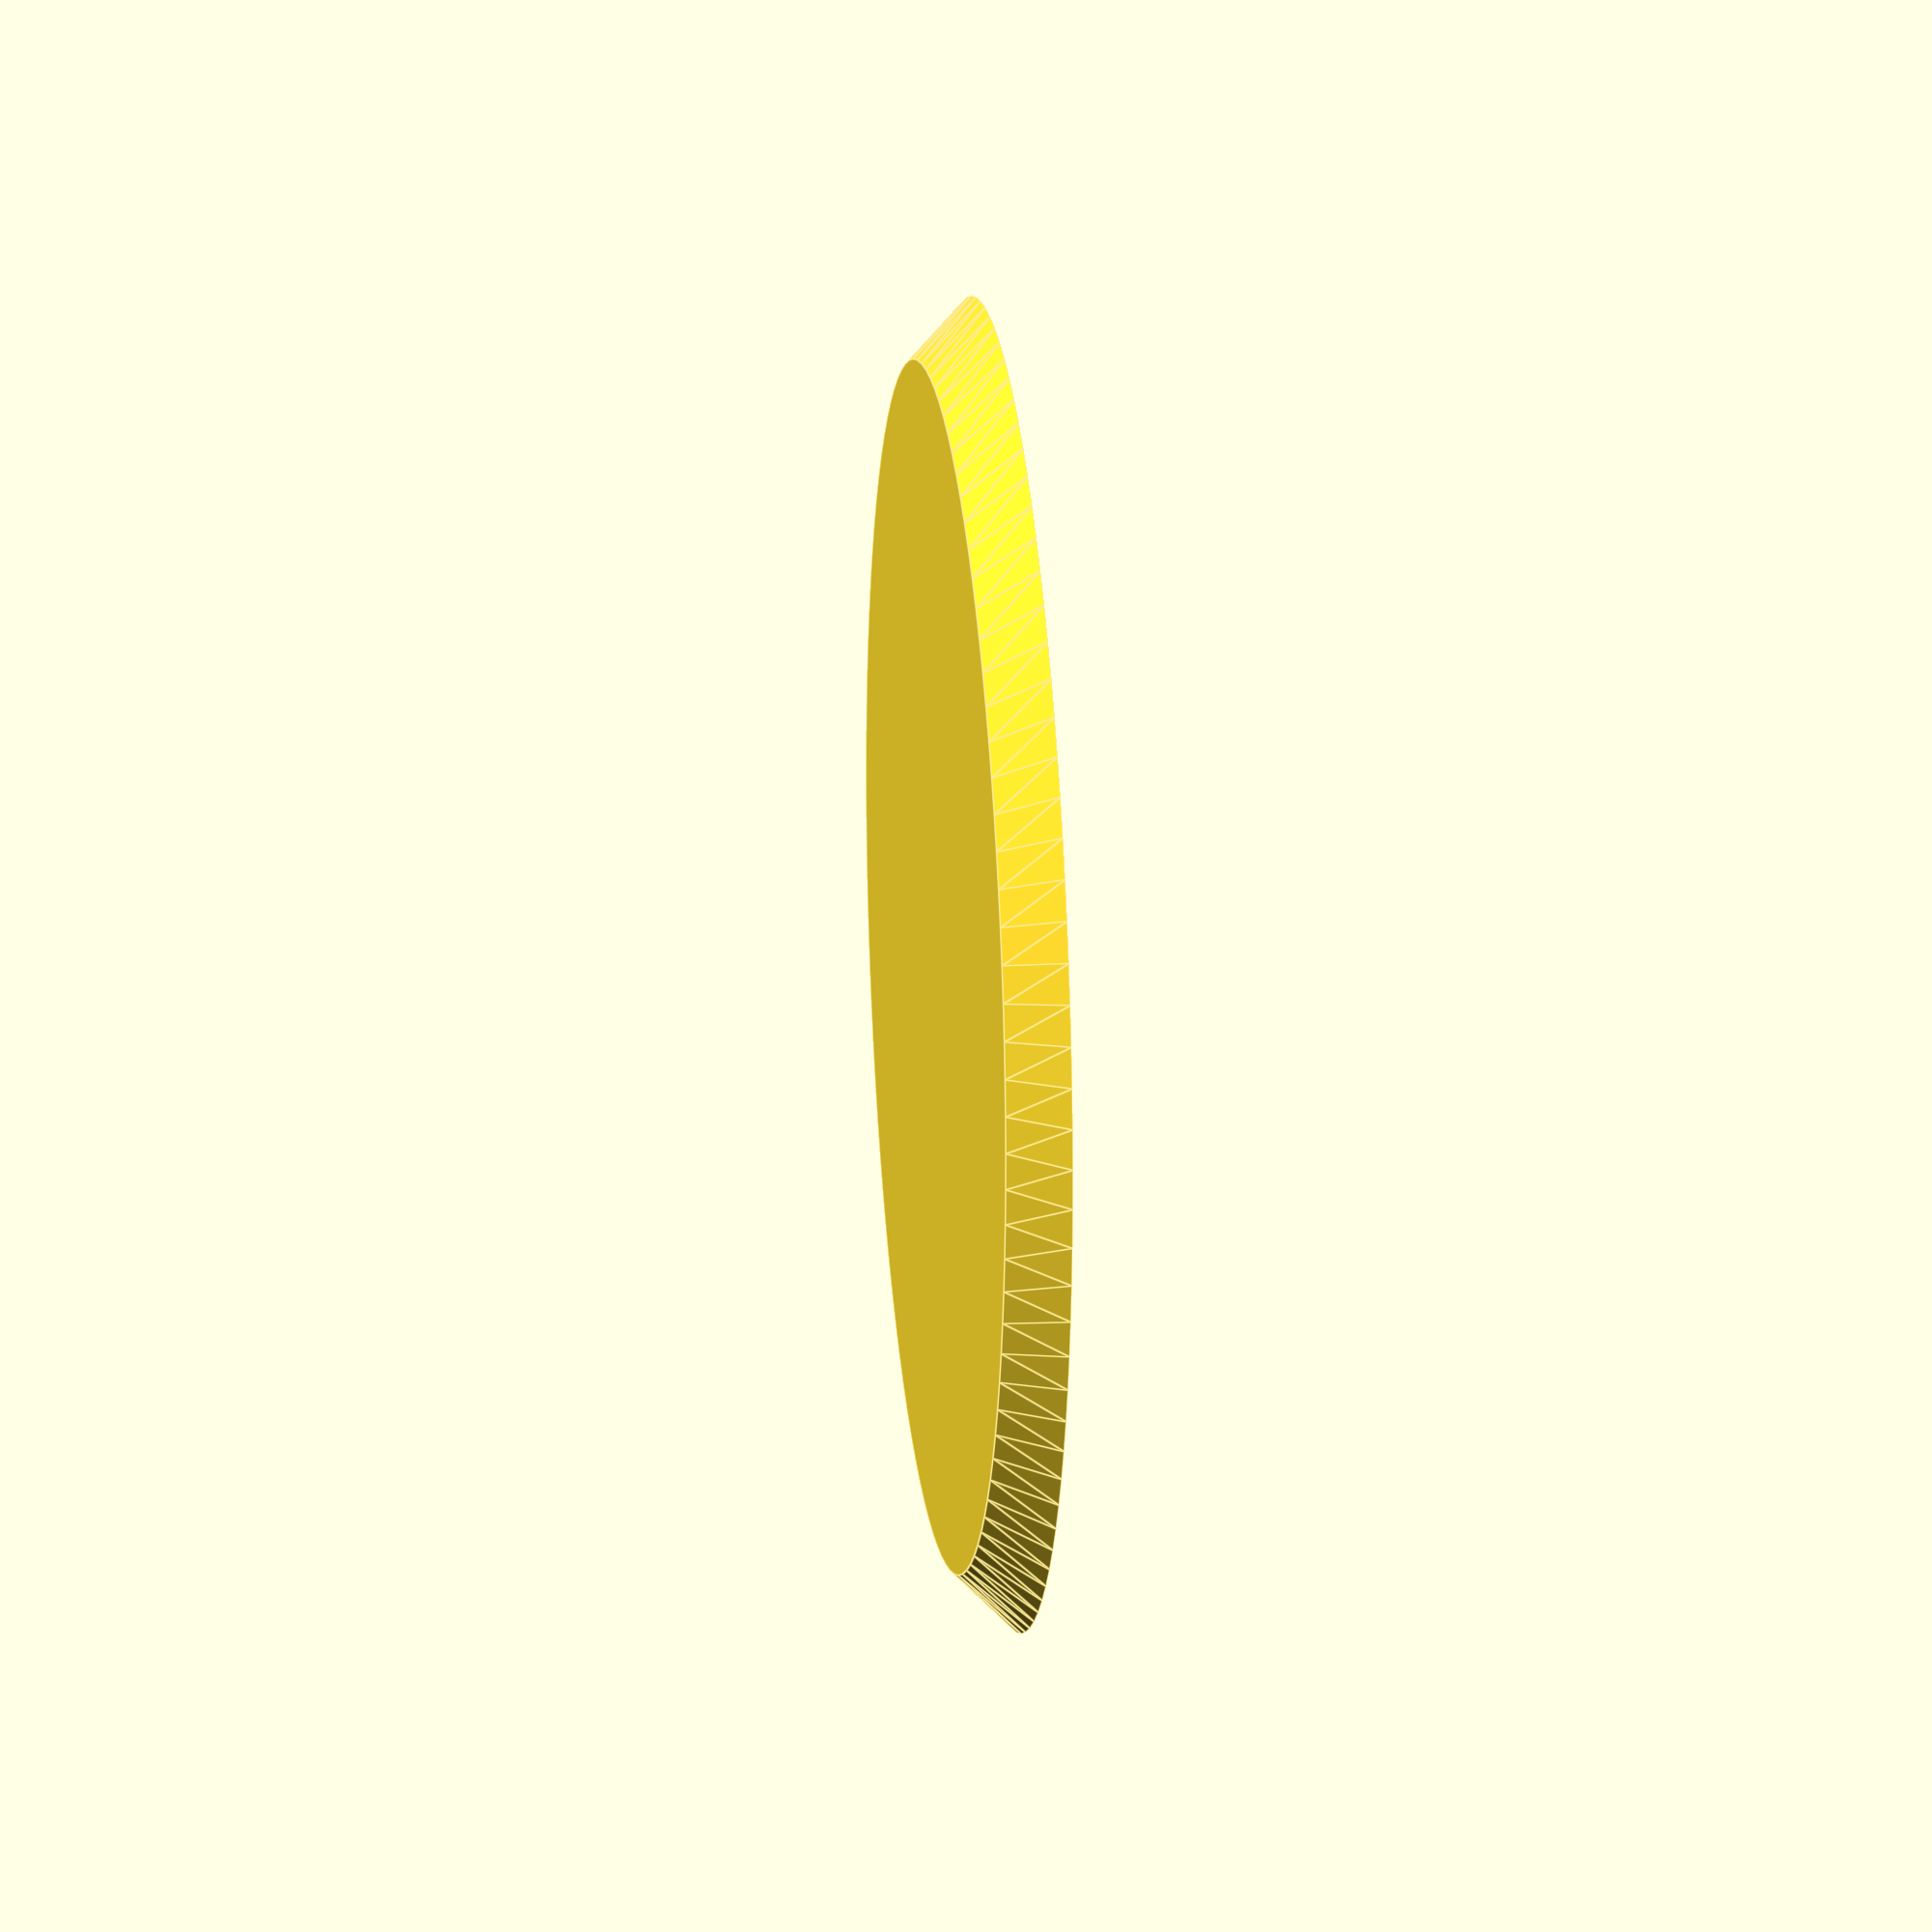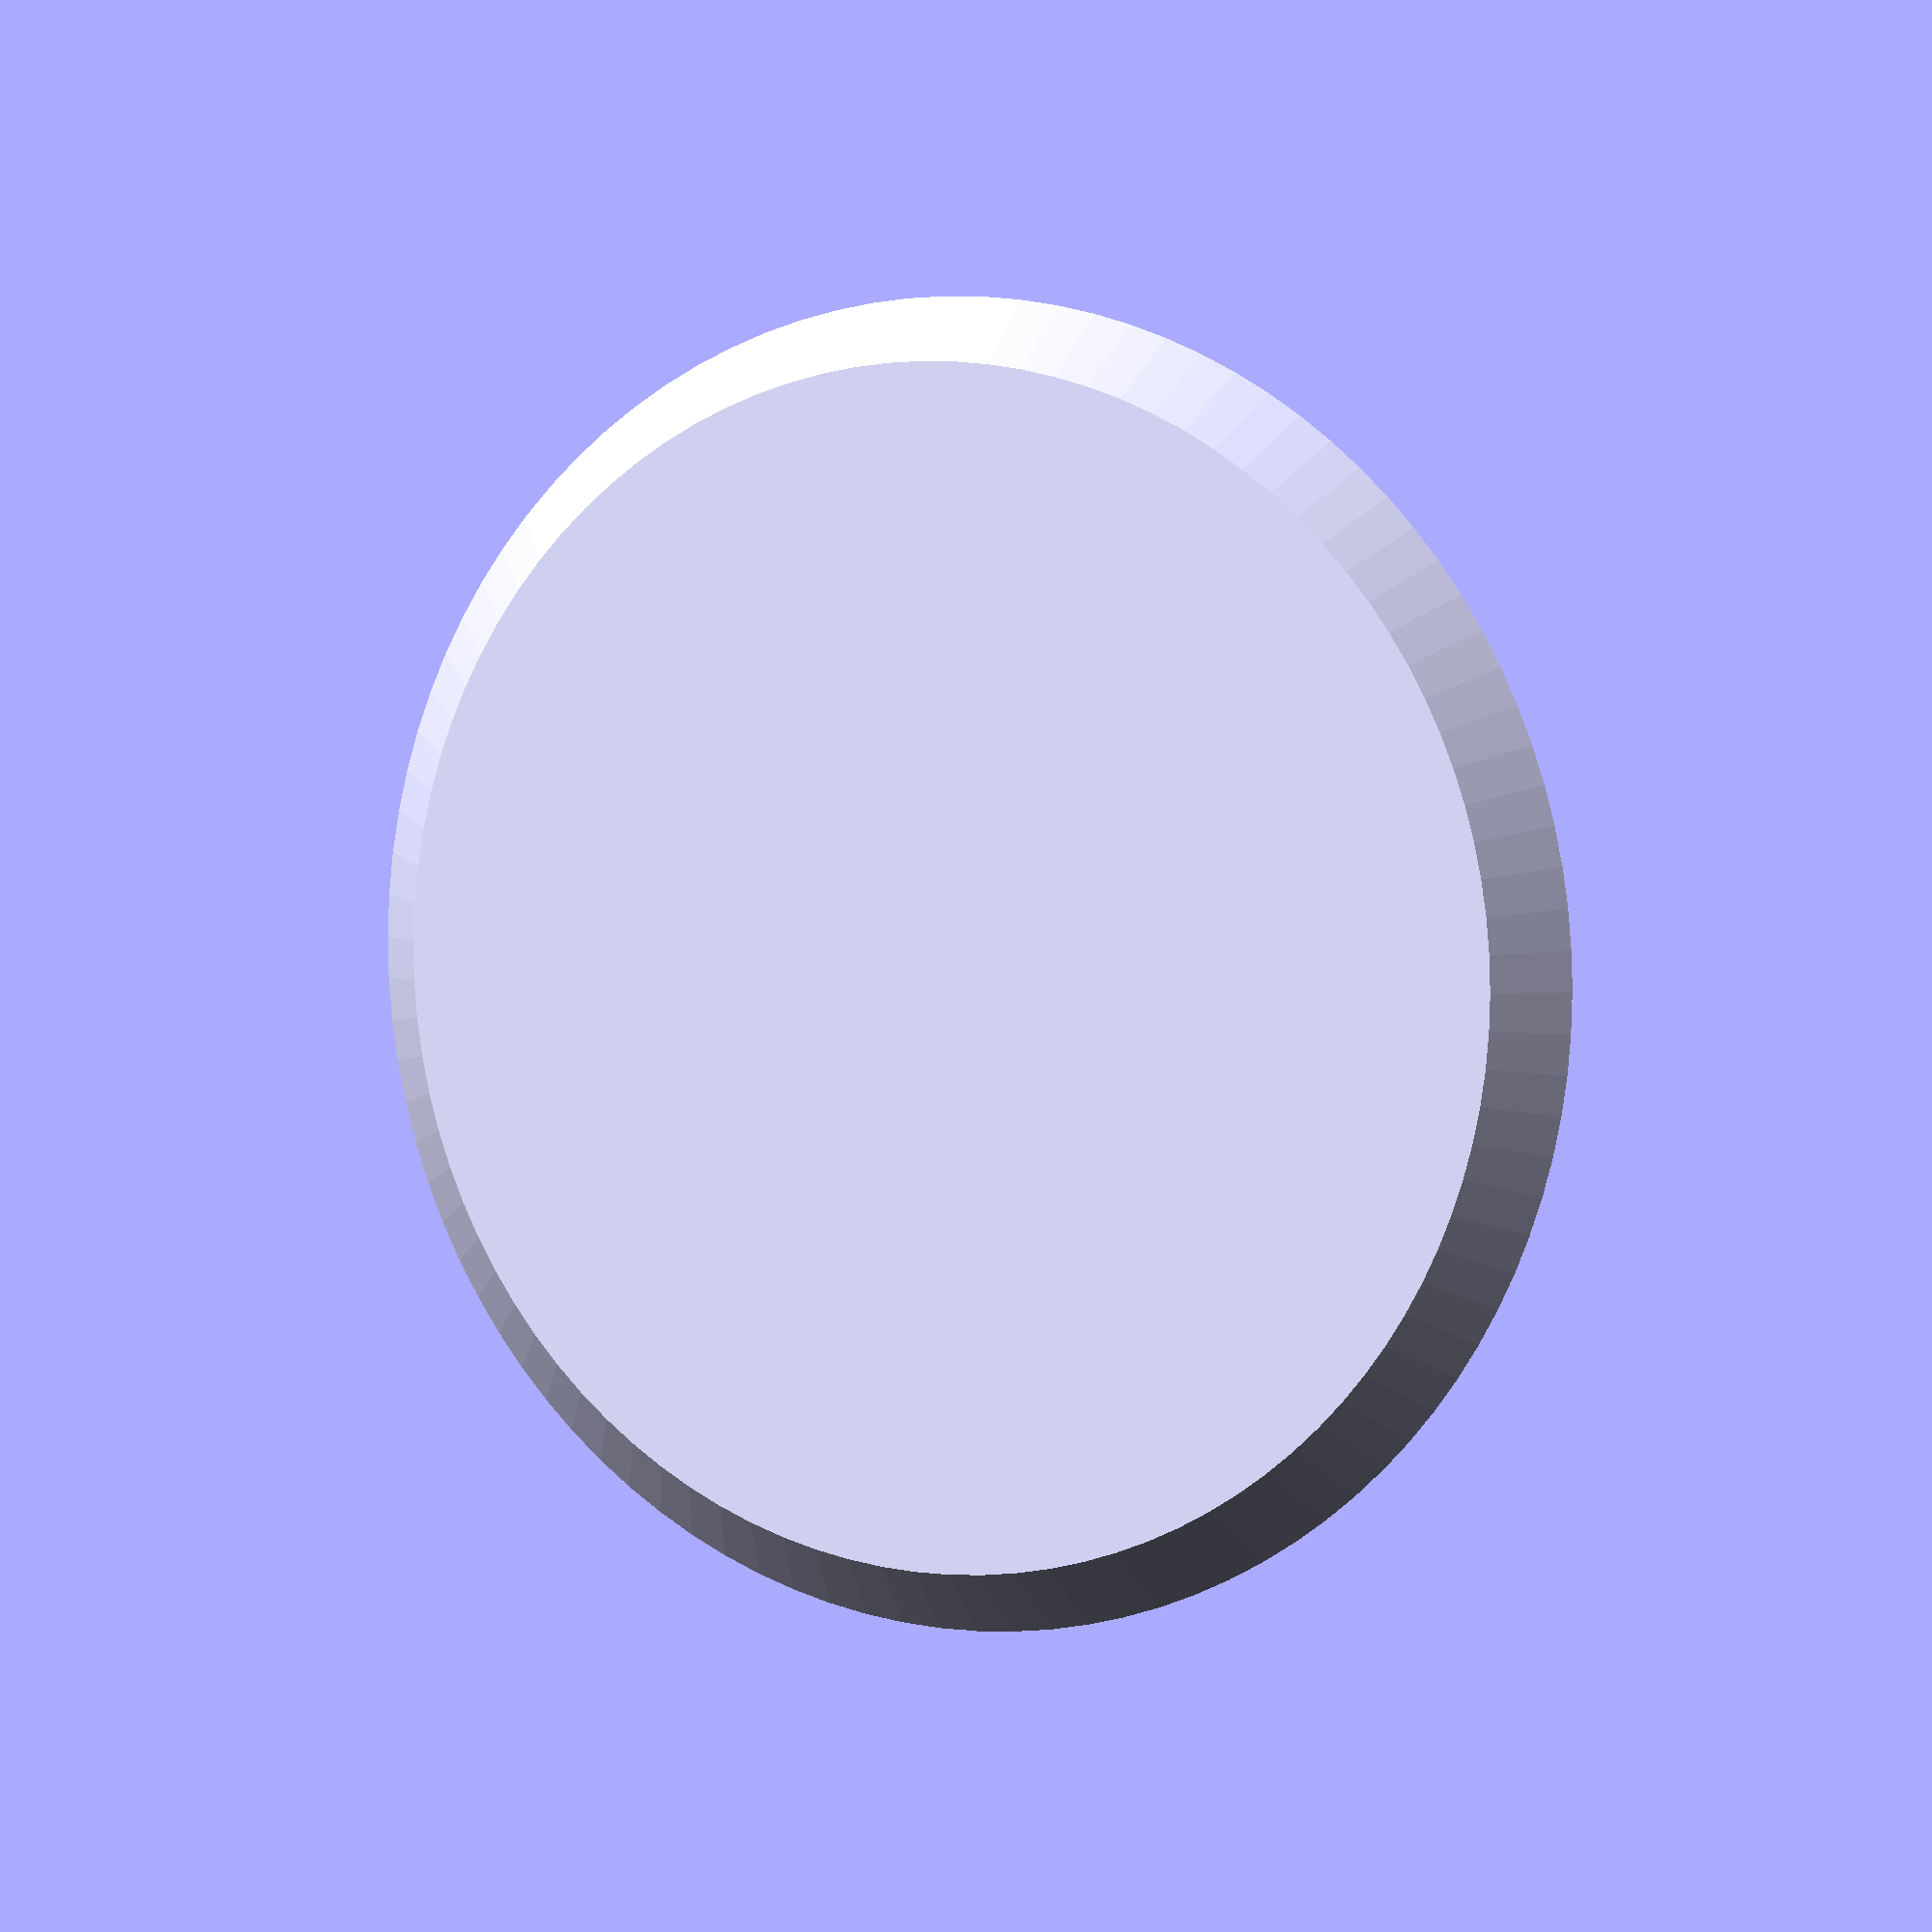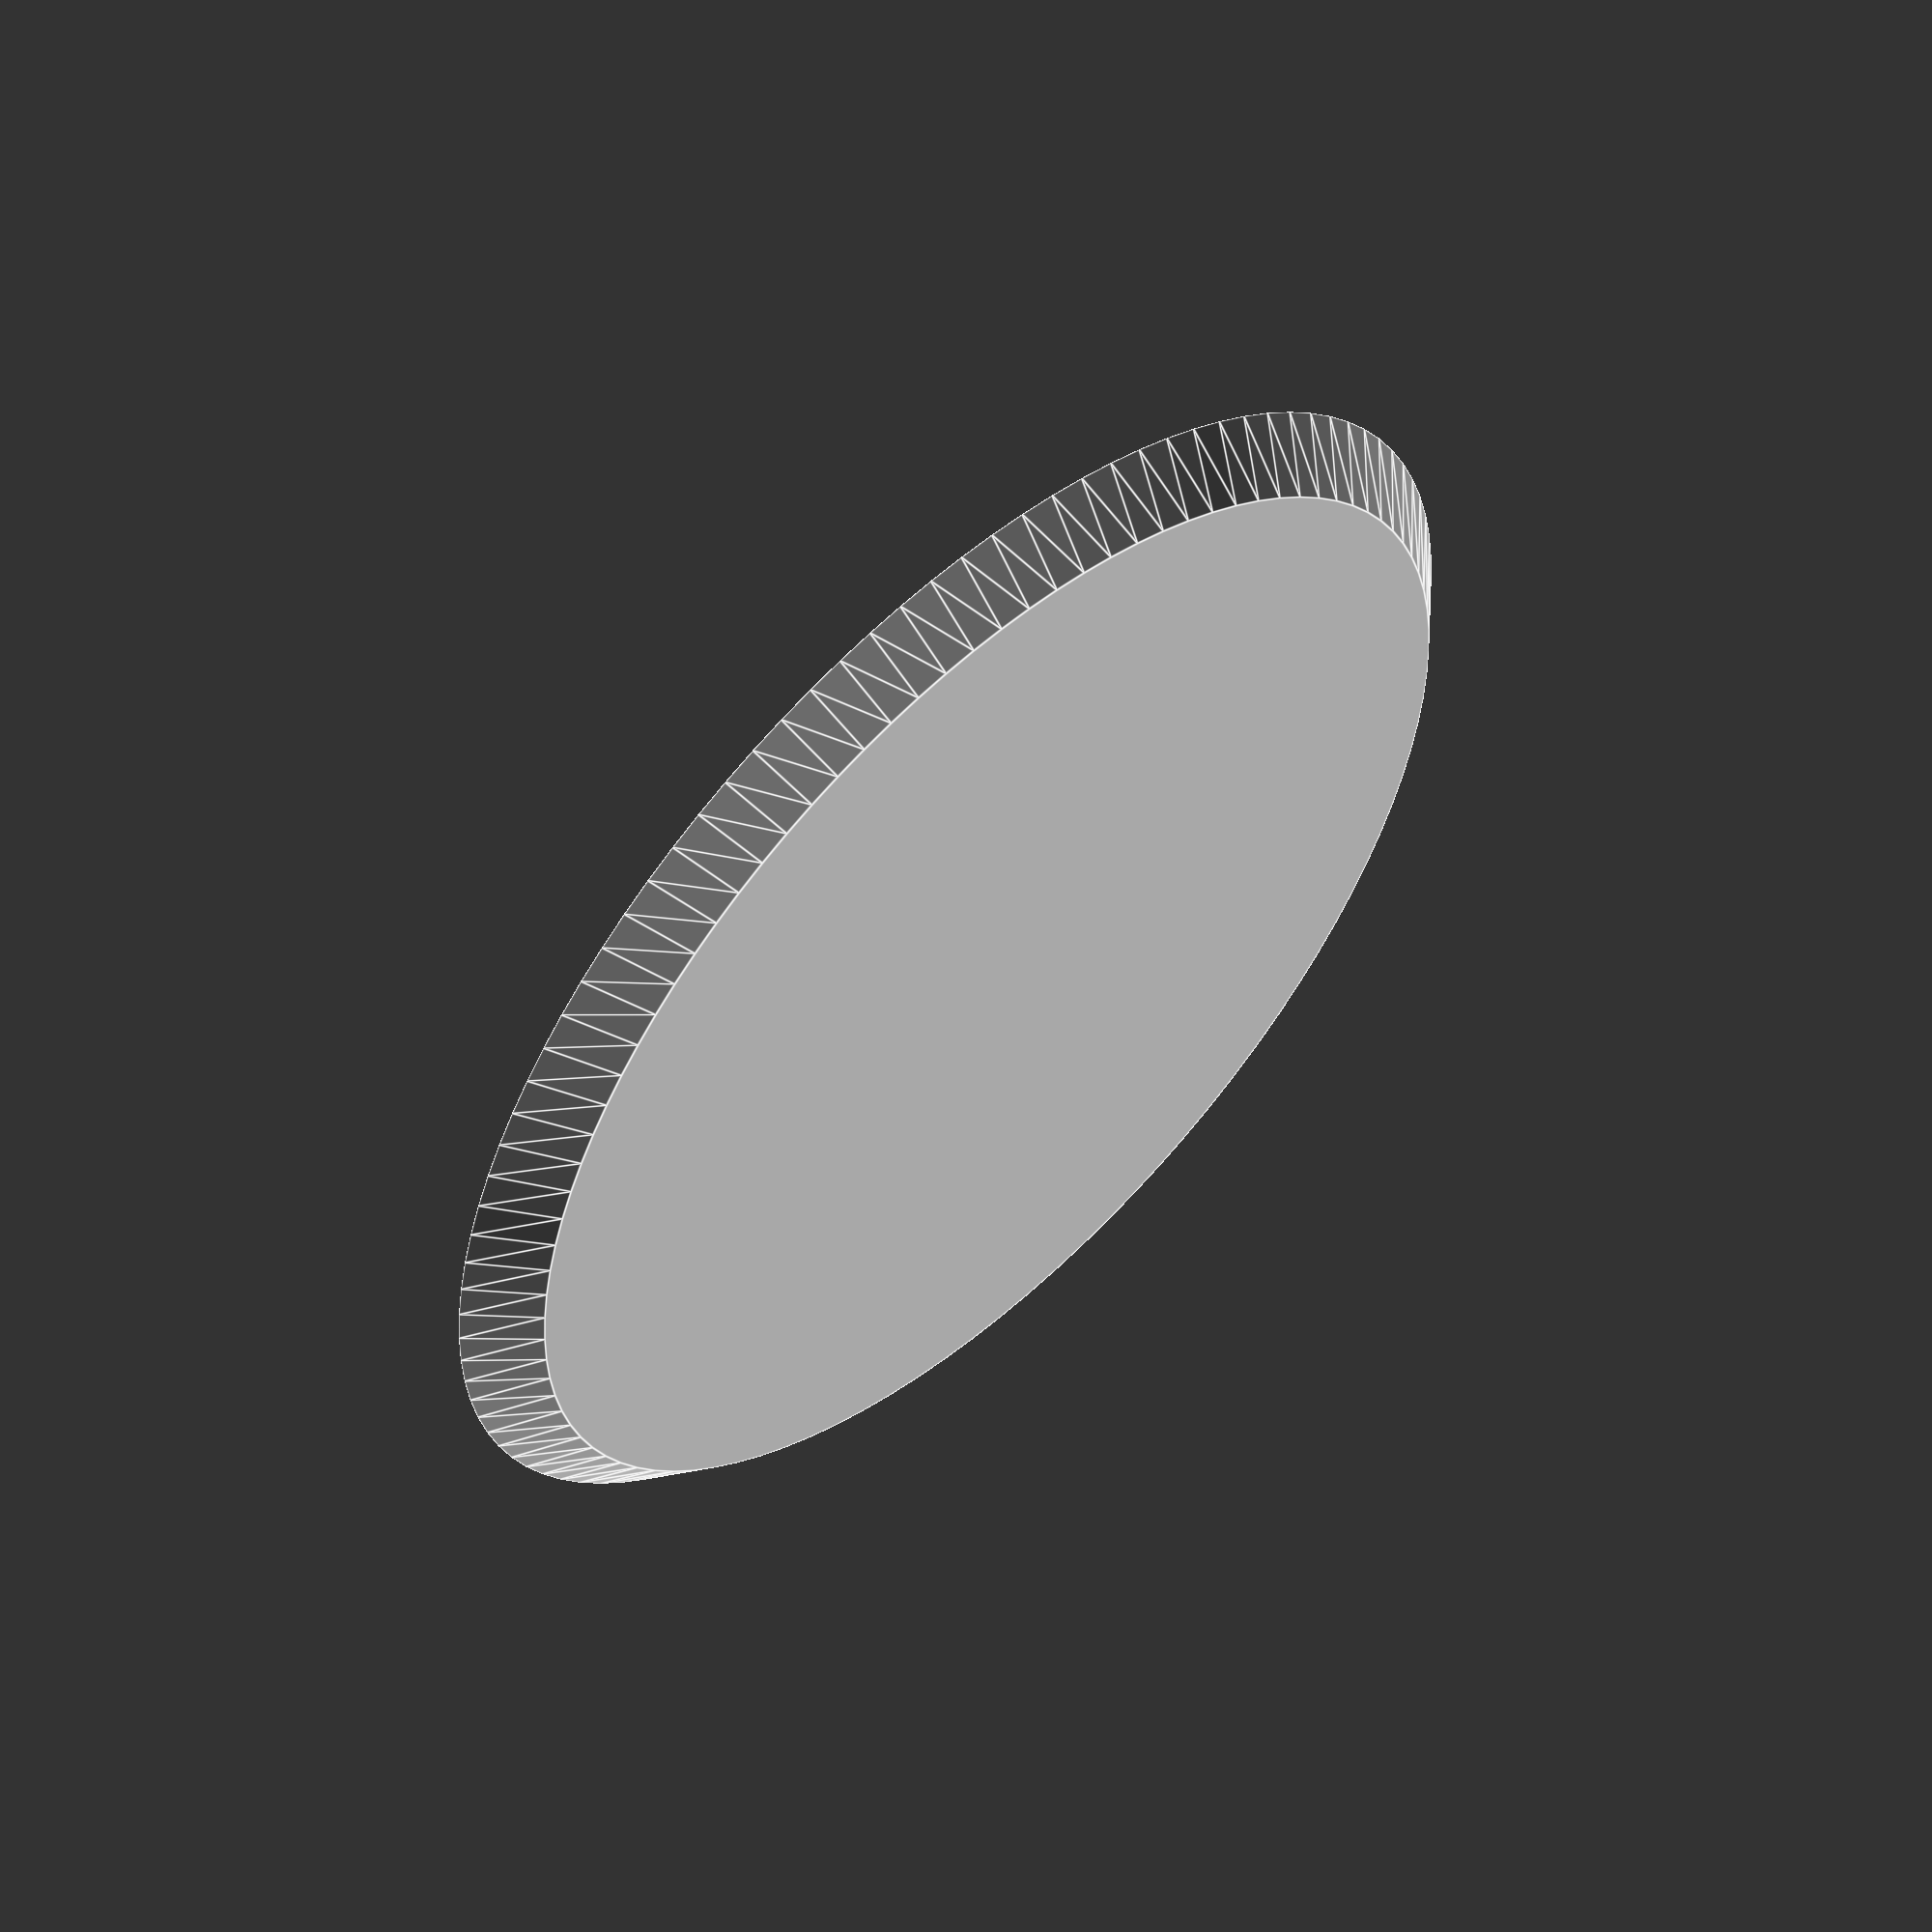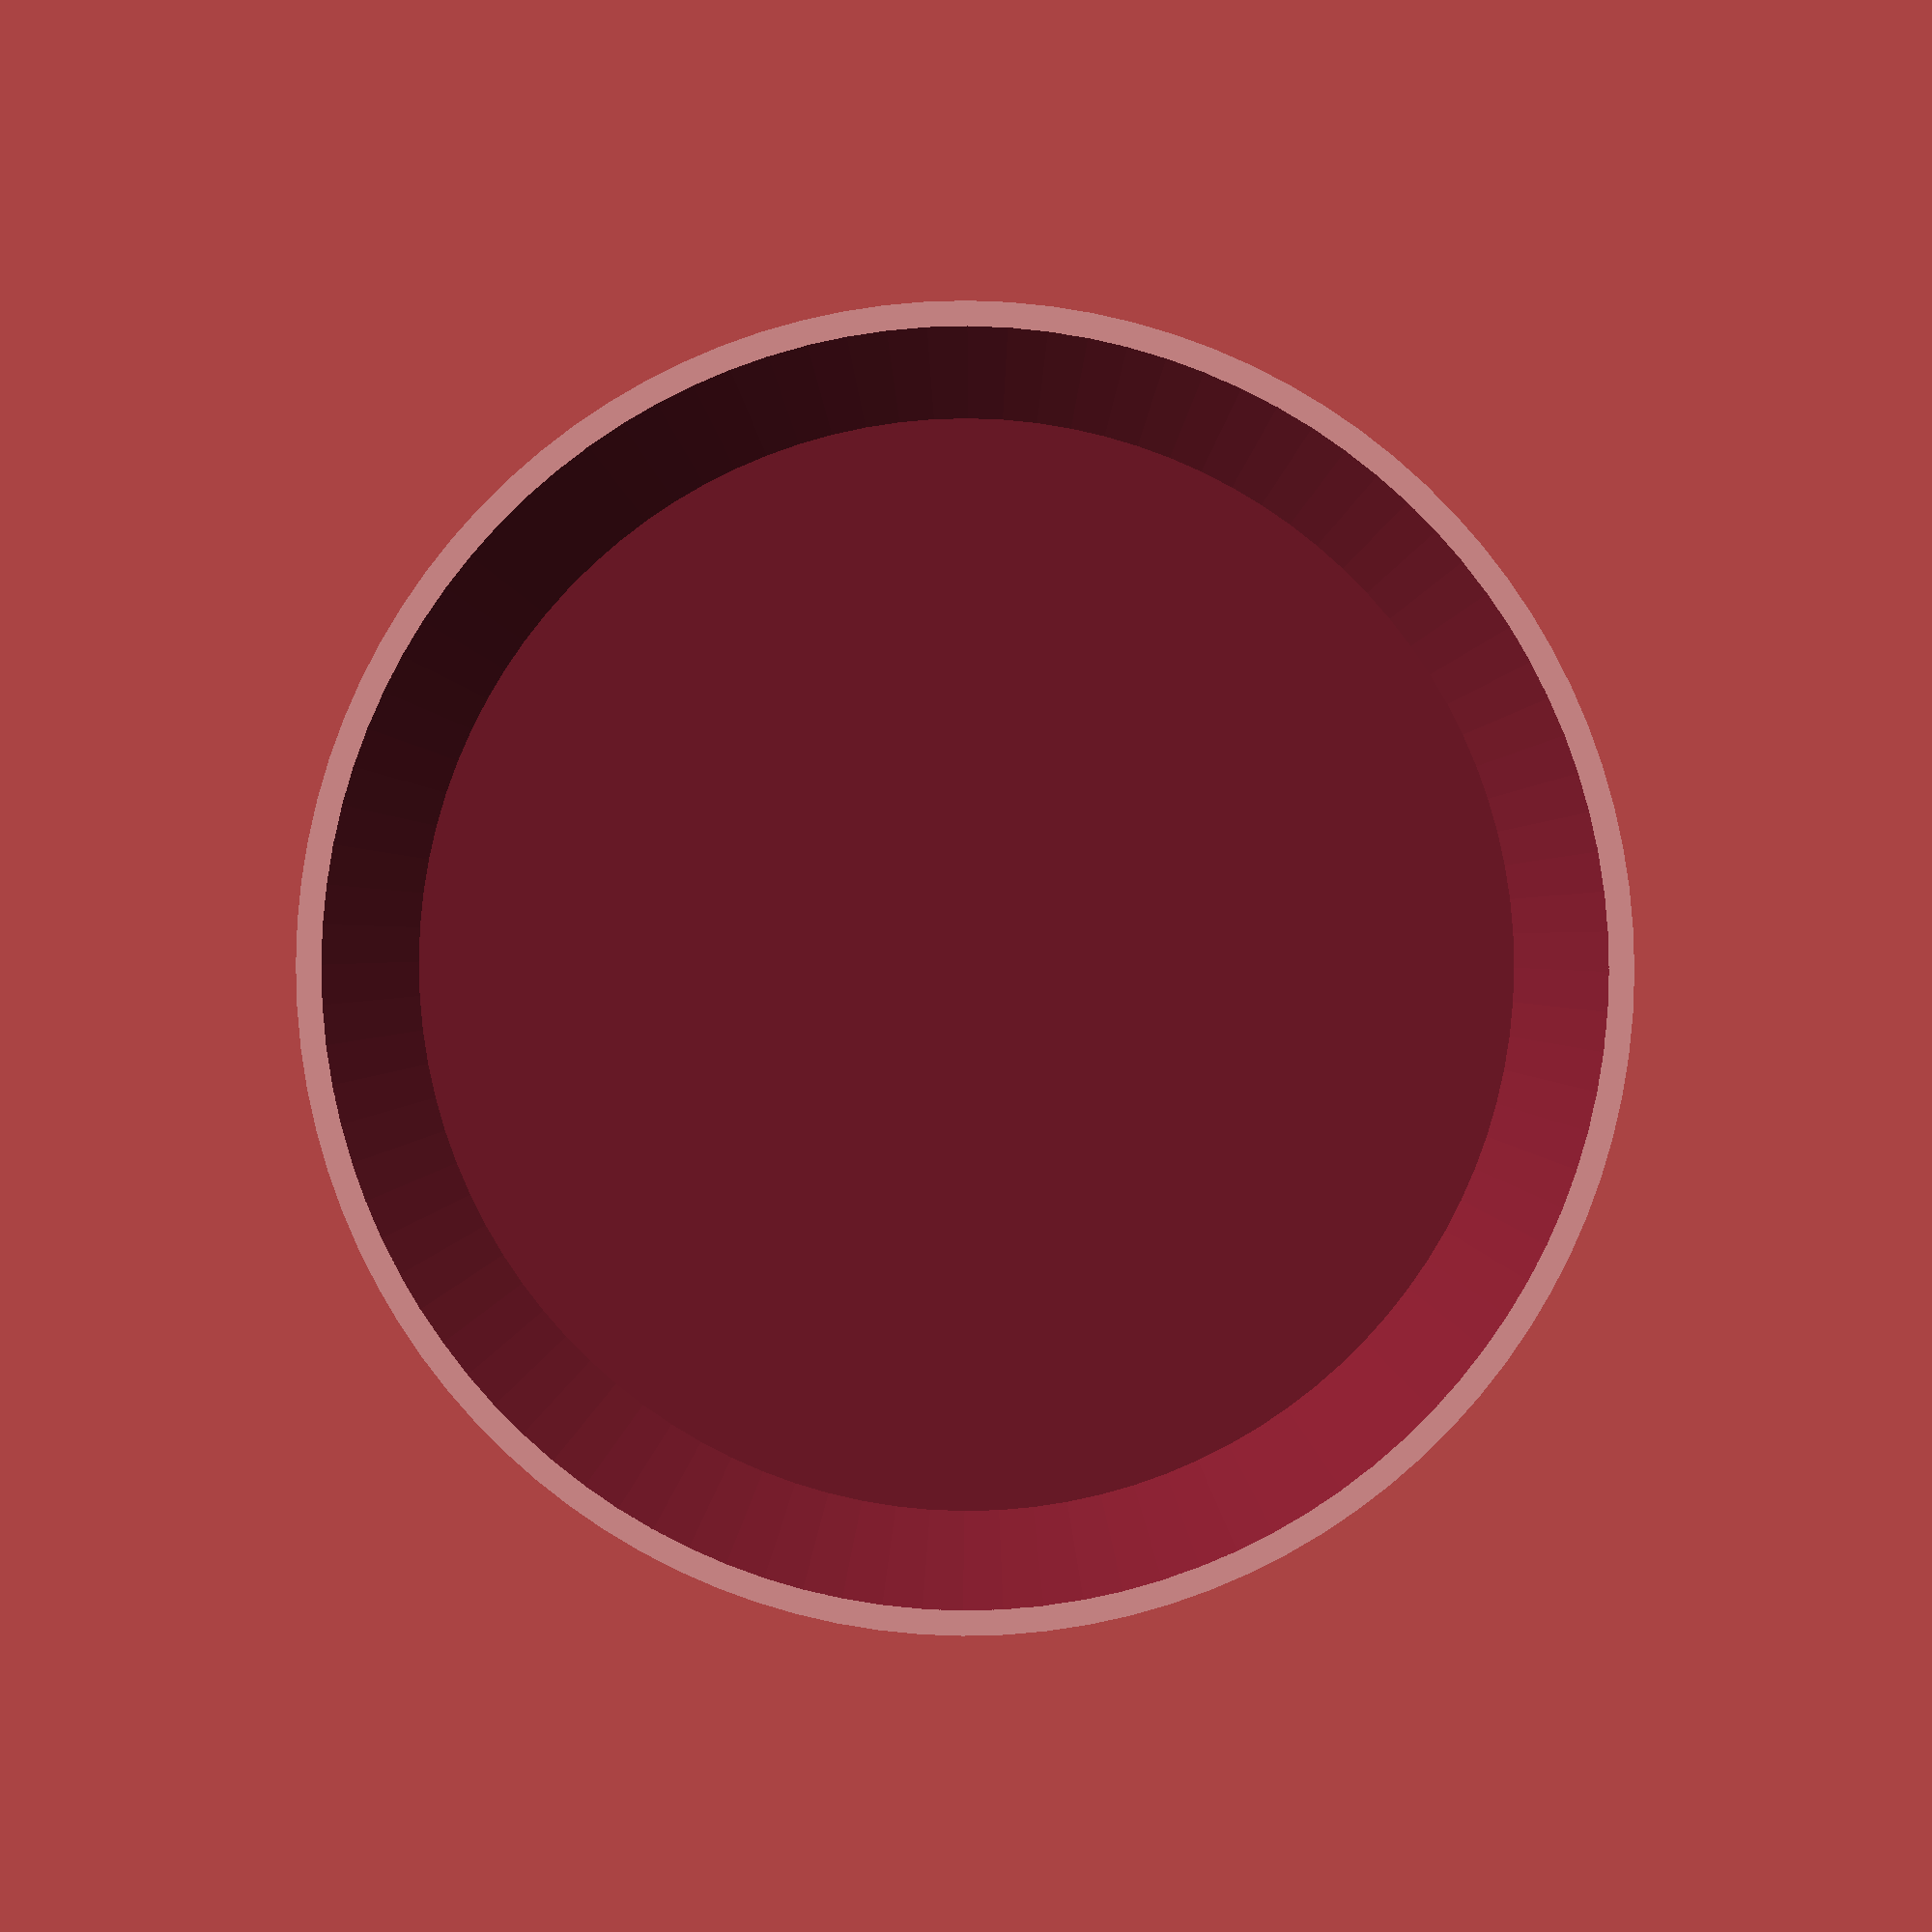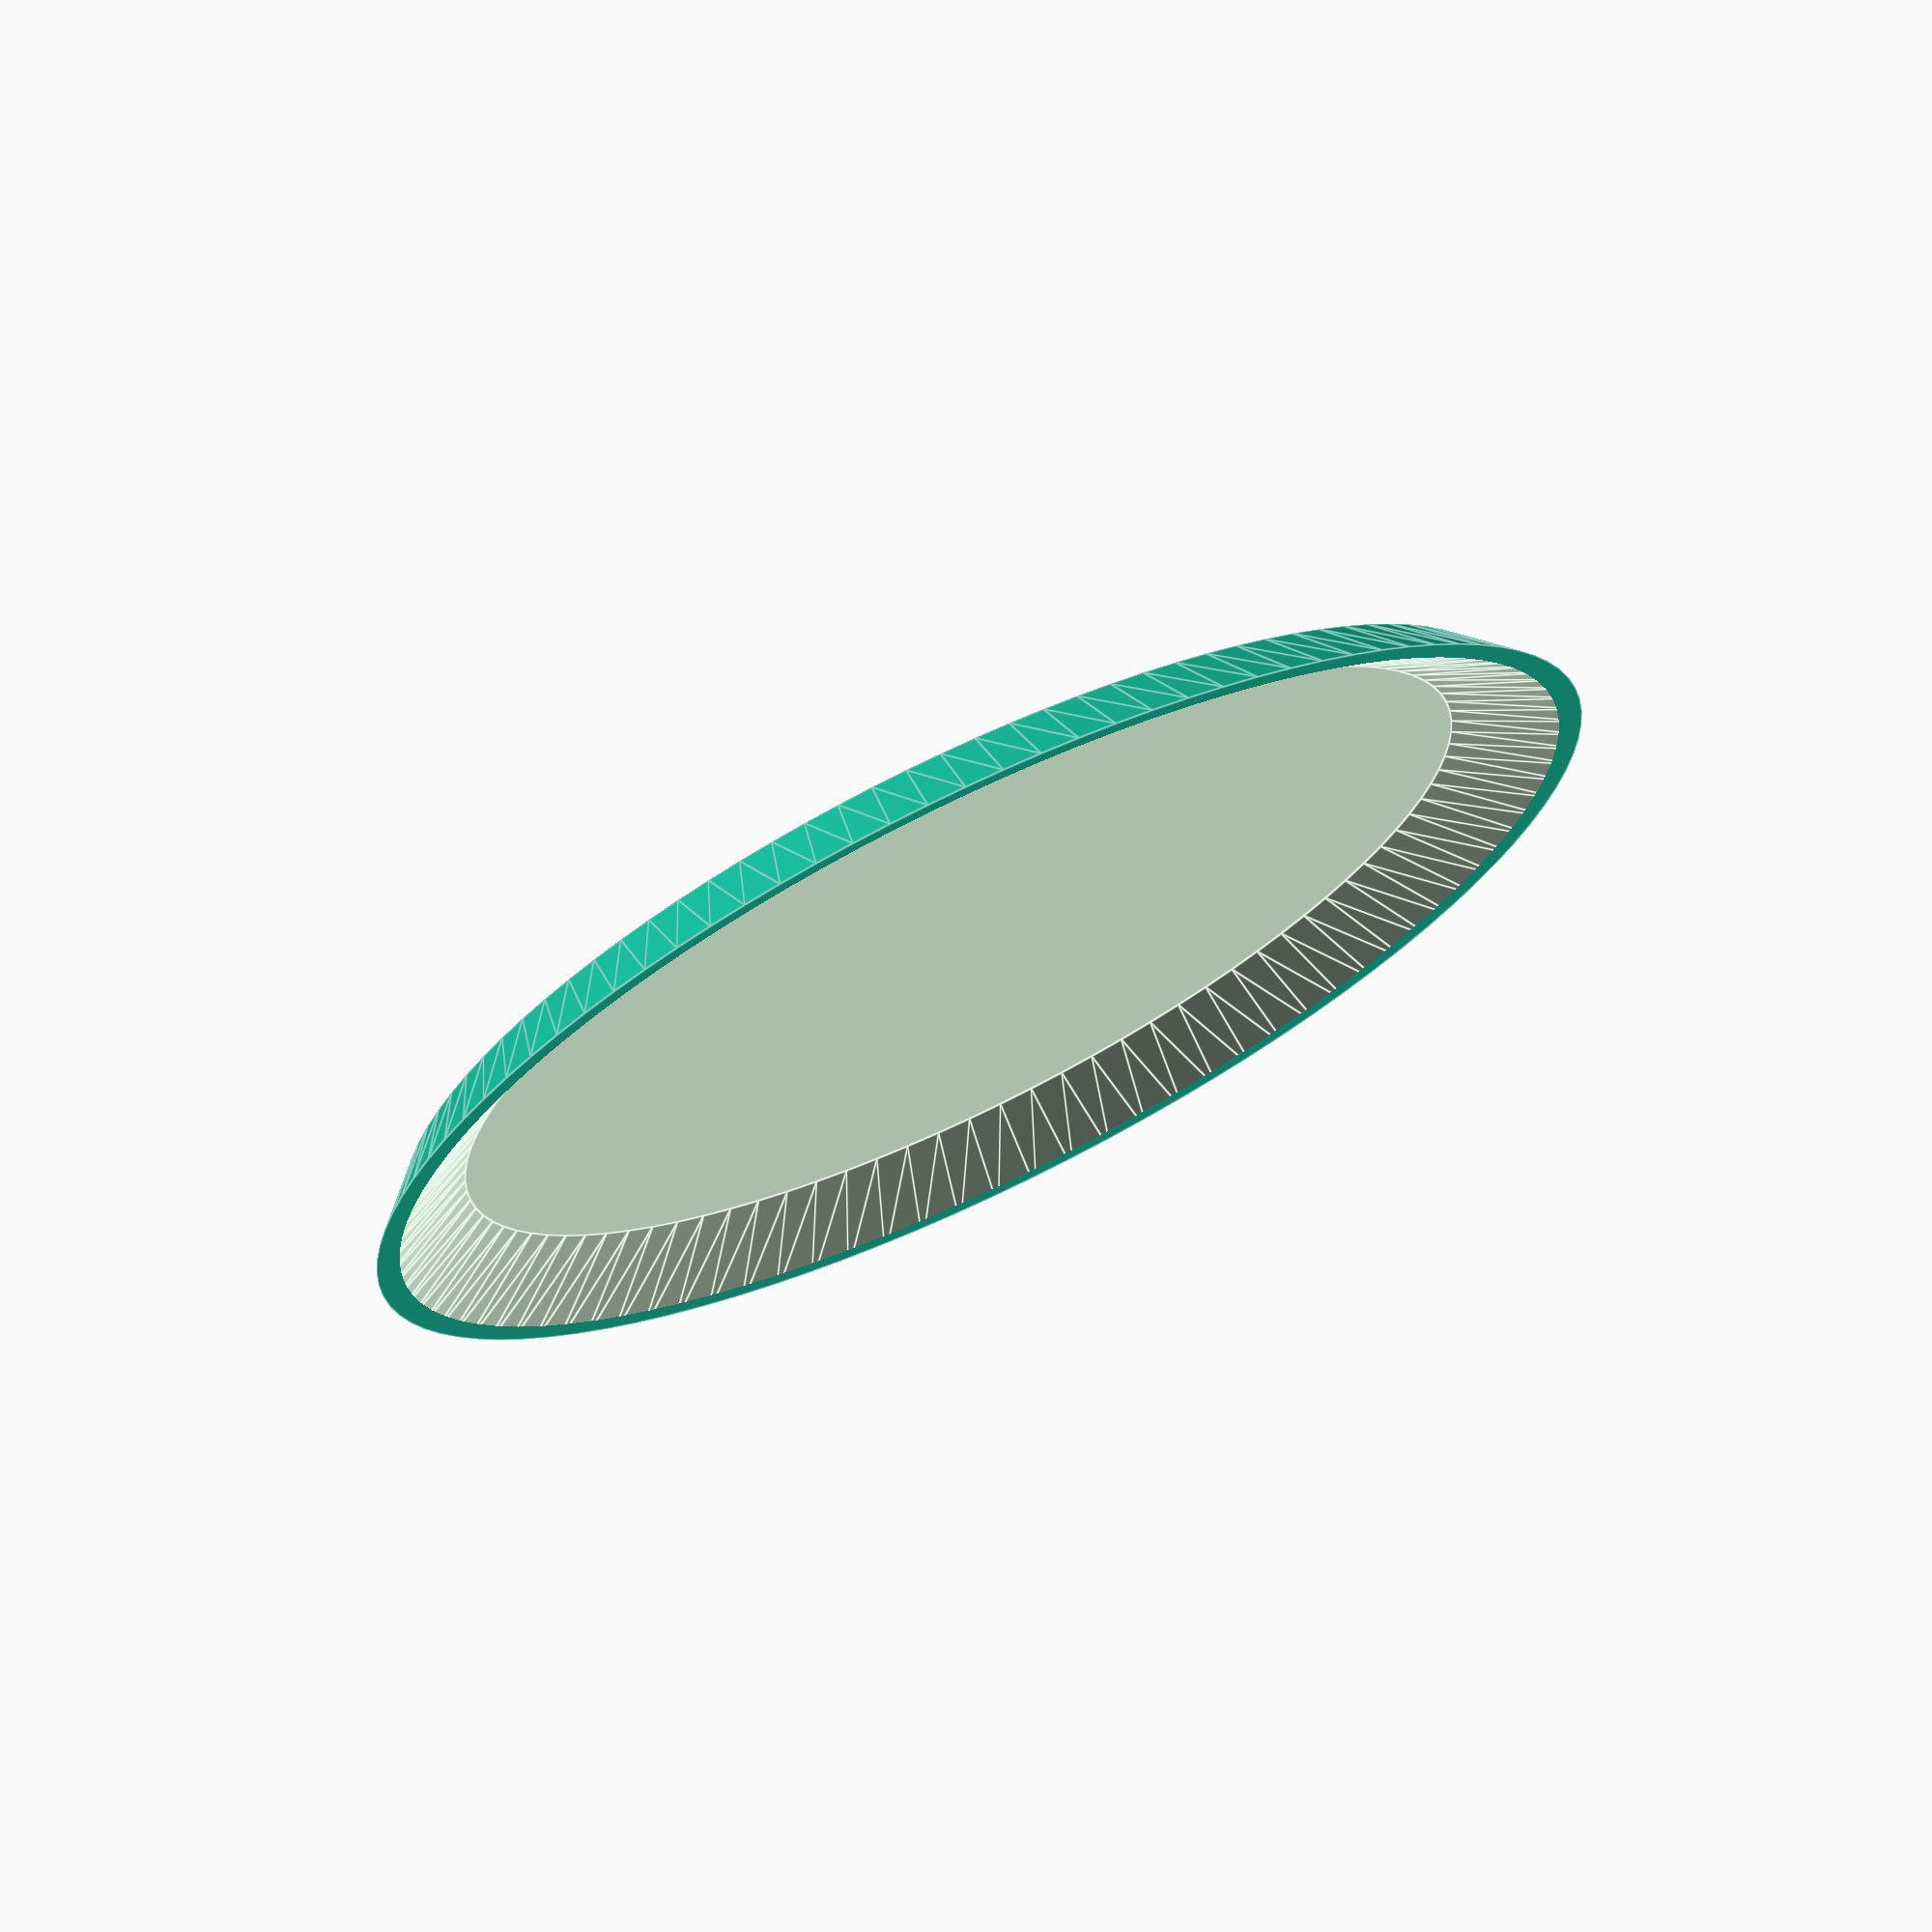
<openscad>
$fn =100;

difference(){
	cylinder(h = 1, r1 =10,r2=11);  
	translate([0, 0, 0.21]) cylinder(h=1,r1=9,r2=11);
}

</openscad>
<views>
elev=341.1 azim=342.9 roll=263.4 proj=o view=edges
elev=175.4 azim=291.3 roll=332.2 proj=o view=solid
elev=124.4 azim=250.1 roll=43.4 proj=o view=edges
elev=175.7 azim=169.4 roll=178.4 proj=o view=wireframe
elev=108.4 azim=157.1 roll=205.8 proj=o view=edges
</views>
